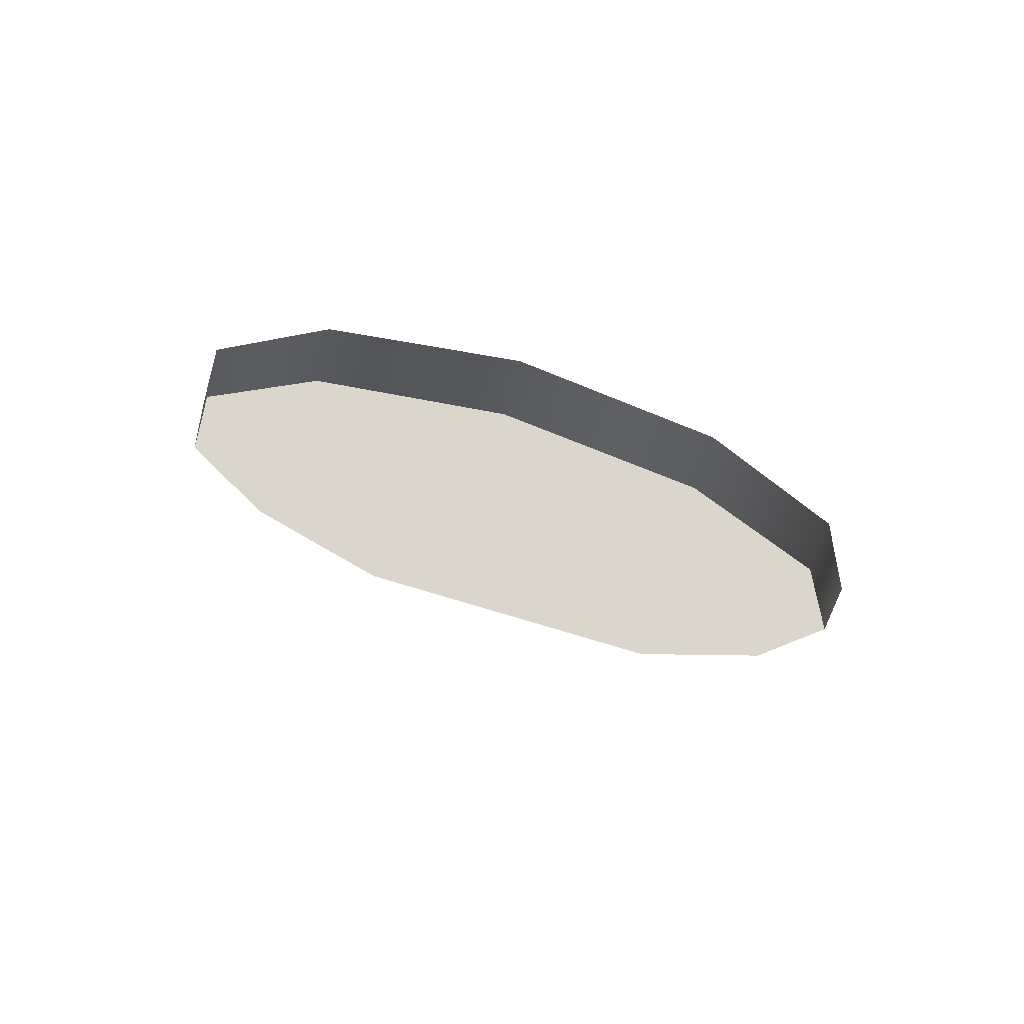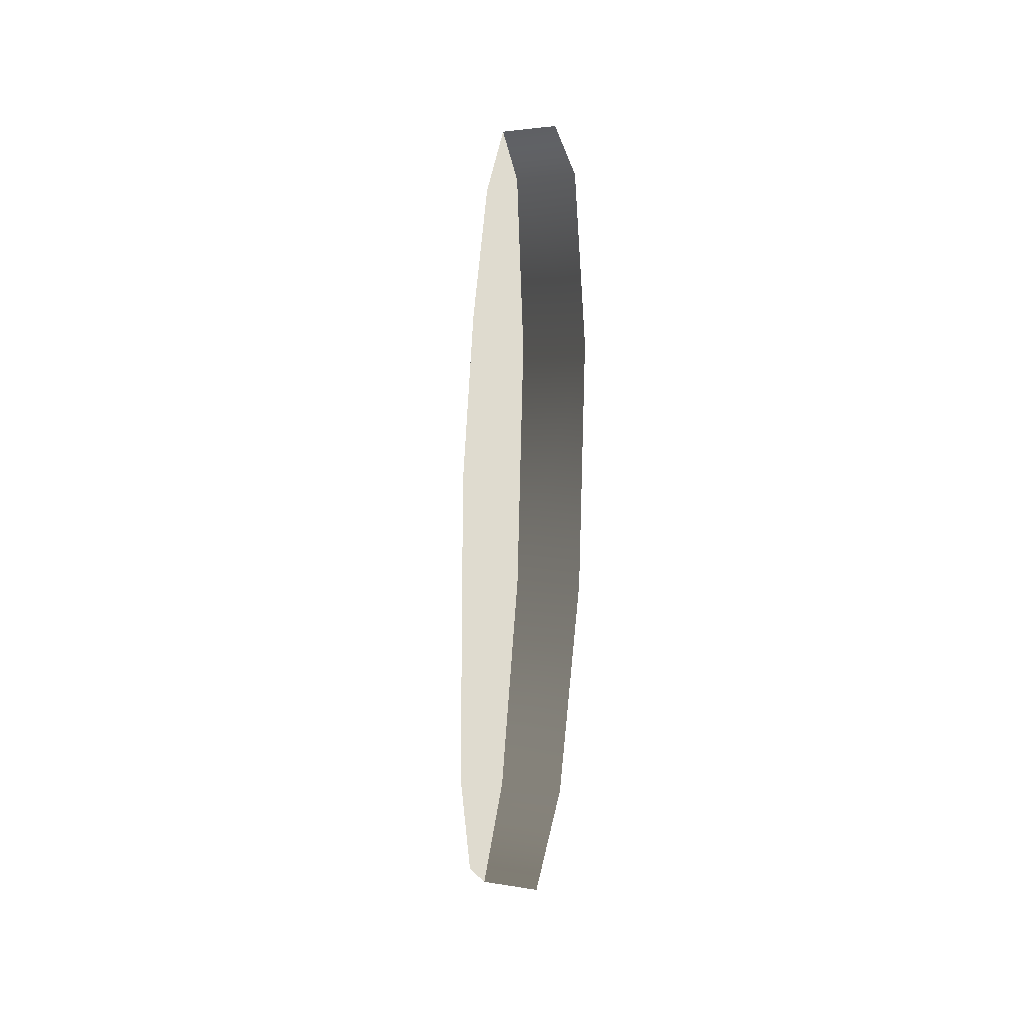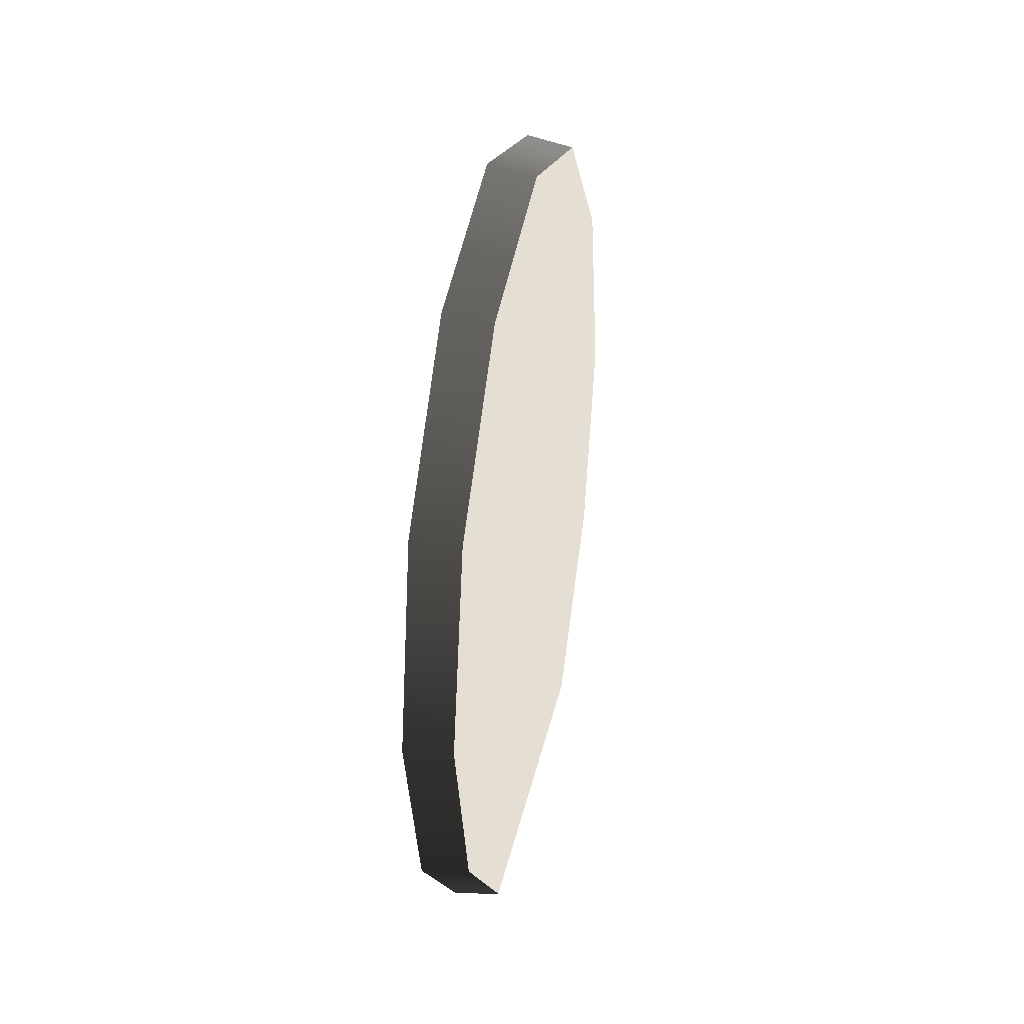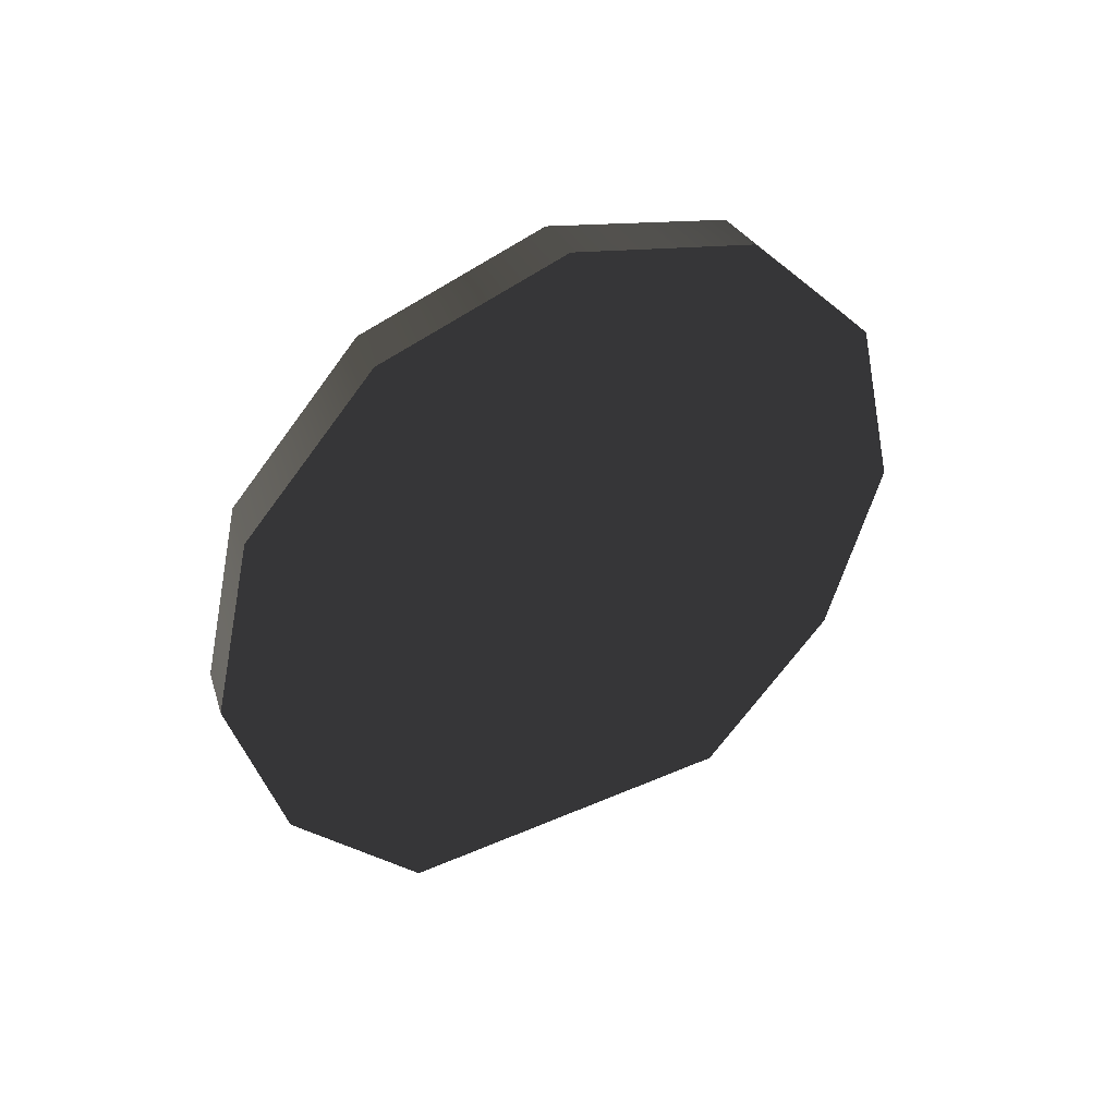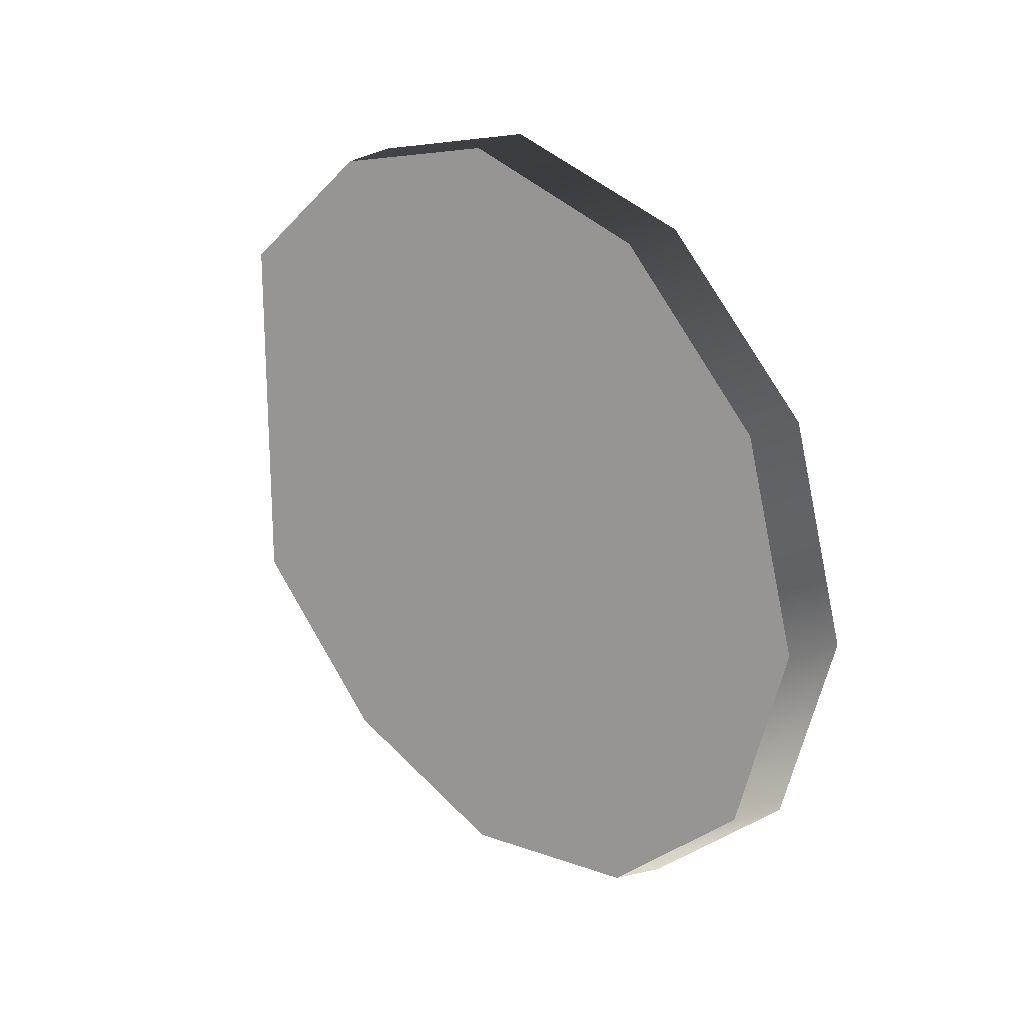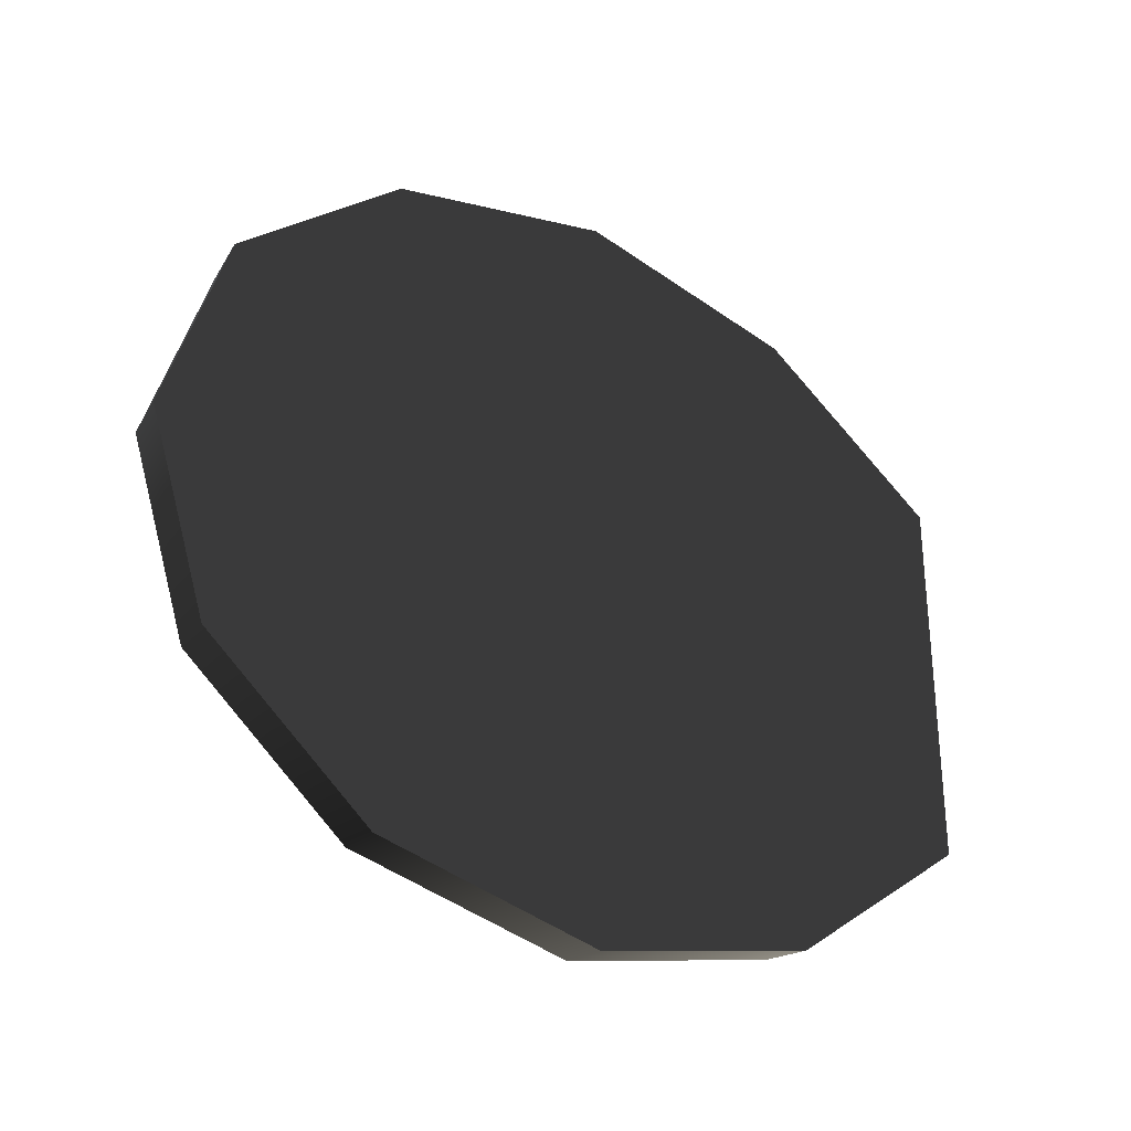
<metadata>
{"format":"obj","ext":"obj","renderer":"f3d","projection":"perspective","resolution":1024,"background":"white","views":[{"elev":74.5,"azim":106.6,"up":"+Y"},{"elev":-18.9,"azim":175.3,"up":"+Z"},{"elev":37.2,"azim":12.7,"up":"+Y"},{"elev":48.7,"azim":-115.5,"up":"+Y"},{"elev":21.1,"azim":142.0,"up":"+Z"},{"elev":-30.3,"azim":-124.9,"up":"+Z"}]}
</metadata>
<code>
v -3.065e-07 0.459 -7.618e-08
v 0.02694 0.4229 0.09902
v -3.249e-07 0.4268 0.1009
v 0.02694 0.4544 -1.969e-07
v 0.02694 0.3368 0.1715
v -7.184e-08 0.3391 0.1748
v 0.02694 0.2192 0.198
v -1.035e-07 0.2192 0.2019
v 0.02694 0.1016 0.1715
v 3.676e-08 0.09934 0.1748
v 0.02694 0.003941 0.09903
v -7.886e-08 -1.333e-07 0.1009
v -1.171e-07 -1.332e-07 -5.634e-08
v 0.02694 0.003941 -1.774e-07
v -7.184e-08 0.3391 0.1748
v -1.8e-07 0.2192 -6.582e-08
v -2.696e-08 0.3391 -7.1e-08
v -1.035e-07 0.2192 0.2019
v 3.676e-08 0.09934 0.1748
v 8.164e-08 0.09934 -6.063e-08
v -7.886e-08 -1.333e-07 0.1009
v -1.171e-07 -1.332e-07 -5.634e-08
v -3.249e-07 0.4268 0.1009
v 5.152e-08 0.4268 -7.479e-08
v -3.065e-07 0.459 -7.618e-08
v 0.02694 0.3368 0.1715
v 0.02694 0.2192 -1.867e-07
v 0.02694 0.2192 0.198
v 0.02694 0.3368 -1.918e-07
v 0.02694 0.4229 0.09902
v 0.02694 0.4229 -1.955e-07
v 0.02694 0.1016 0.1715
v 0.02694 0.1016 -1.816e-07
v 0.02694 0.003941 0.09903
v 0.02694 0.003941 -1.774e-07
v 0.02694 0.4544 -1.969e-07
v -3.065e-07 0.459 -7.618e-08
v 0.02694 0.4229 -0.09902
v 0.02694 0.4544 -1.969e-07
v 1.329e-08 0.4268 -0.1009
v 0.02694 0.3368 -0.1715
v 1.793e-08 0.3391 -0.1748
v 0.02694 0.2192 -0.198
v -2.564e-07 0.2192 -0.2019
v 0.02694 0.1016 -0.1715
v -2.881e-07 0.09934 -0.1748
v 0.02694 0.003941 -0.09902
v -1.553e-07 -1.33e-07 -0.1009
v -1.171e-07 -1.332e-07 -5.634e-08
v 0.02694 0.003941 -1.774e-07
v 1.793e-08 0.3391 -0.1748
v -1.8e-07 0.2192 -6.582e-08
v -2.564e-07 0.2192 -0.2019
v -2.696e-08 0.3391 -7.1e-08
v -2.881e-07 0.09934 -0.1748
v 8.164e-08 0.09934 -6.063e-08
v -1.553e-07 -1.33e-07 -0.1009
v -1.171e-07 -1.332e-07 -5.634e-08
v 1.329e-08 0.4268 -0.1009
v 5.152e-08 0.4268 -7.479e-08
v -3.065e-07 0.459 -7.618e-08
v 0.02694 0.3368 -0.1715
v 0.02694 0.2192 -1.867e-07
v 0.02694 0.3368 -1.918e-07
v 0.02694 0.2192 -0.198
v 0.02694 0.4229 -0.09902
v 0.02694 0.4229 -1.955e-07
v 0.02694 0.1016 -0.1715
v 0.02694 0.1016 -1.816e-07
v 0.02694 0.003941 -0.09902
v 0.02694 0.003941 -1.774e-07
v 0.02694 0.4544 -1.969e-07
g toilet01_lid_19097_563
f 1 3 2
f 2 4 1
f 5 2 3
f 3 6 5
f 7 5 6
f 6 8 7
f 9 7 8
f 8 10 9
f 11 9 10
f 10 12 11
f 11 12 13
f 13 14 11
f 15 17 16
f 16 18 15
f 19 18 16
f 16 20 19
f 21 19 20
f 20 22 21
f 17 15 23
f 23 24 17
f 23 25 24
f 26 28 27
f 27 29 26
f 30 26 29
f 29 31 30
f 27 28 32
f 32 33 27
f 33 32 34
f 34 35 33
f 36 30 31
f 37 39 38
f 38 40 37
f 40 38 41
f 41 42 40
f 42 41 43
f 43 44 42
f 44 43 45
f 45 46 44
f 46 45 47
f 47 48 46
f 49 48 47
f 47 50 49
f 51 53 52
f 52 54 51
f 52 53 55
f 55 56 52
f 56 55 57
f 57 58 56
f 59 51 54
f 54 60 59
f 59 60 61
f 62 64 63
f 63 65 62
f 64 62 66
f 66 67 64
f 68 65 63
f 63 69 68
f 70 68 69
f 69 71 70
f 72 67 66

</code>
